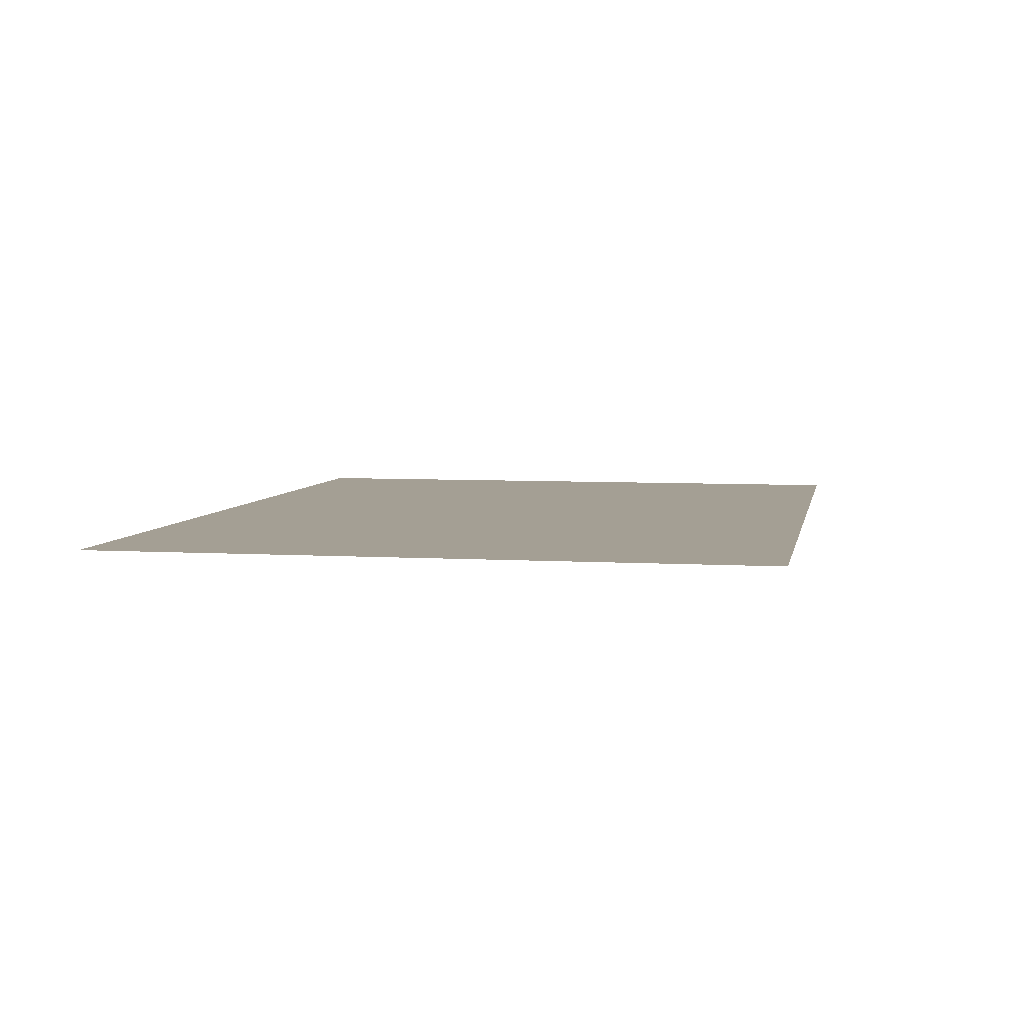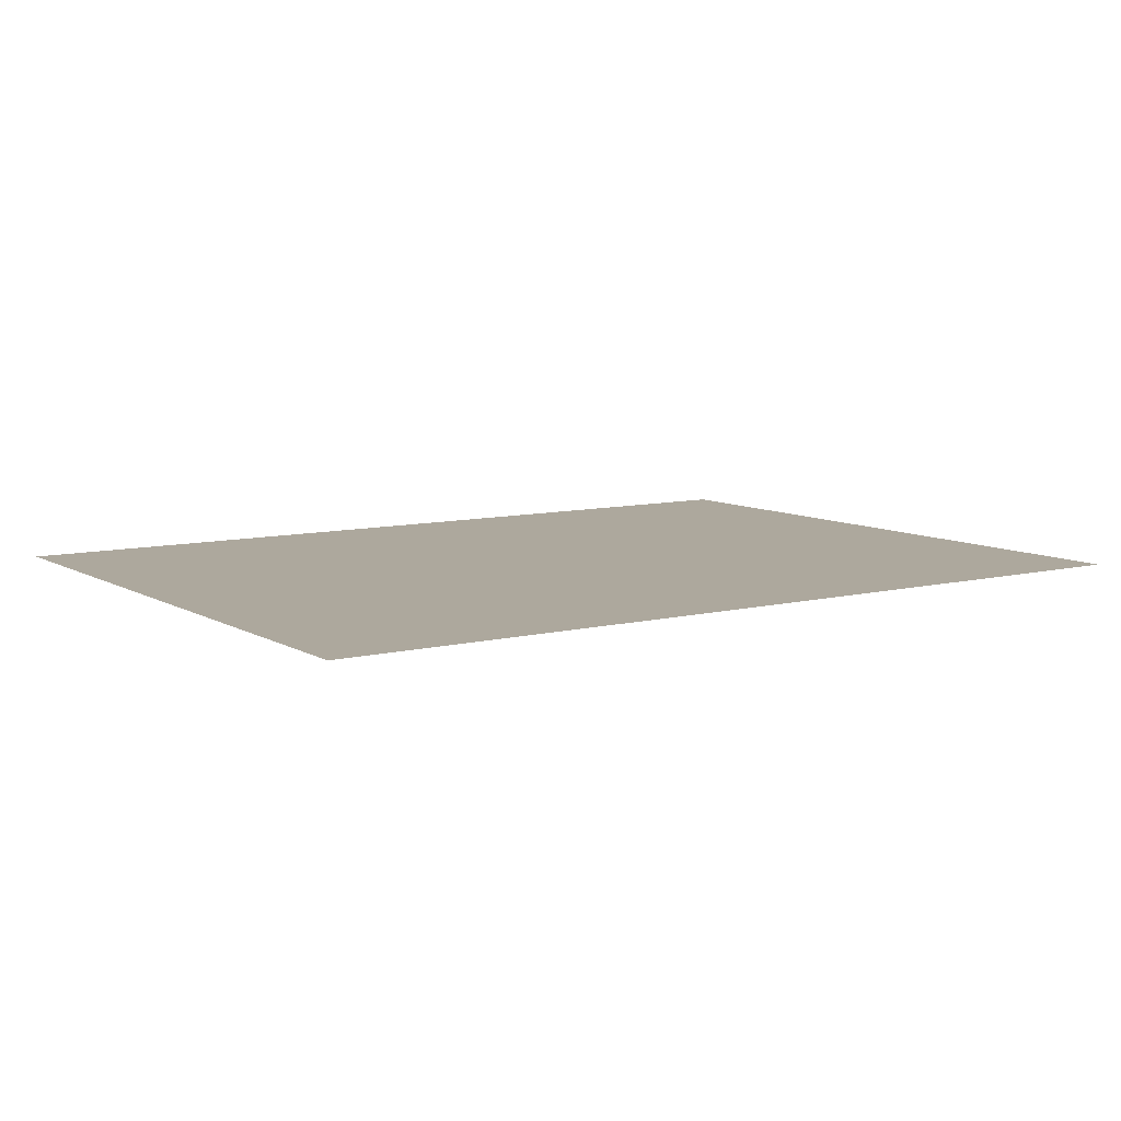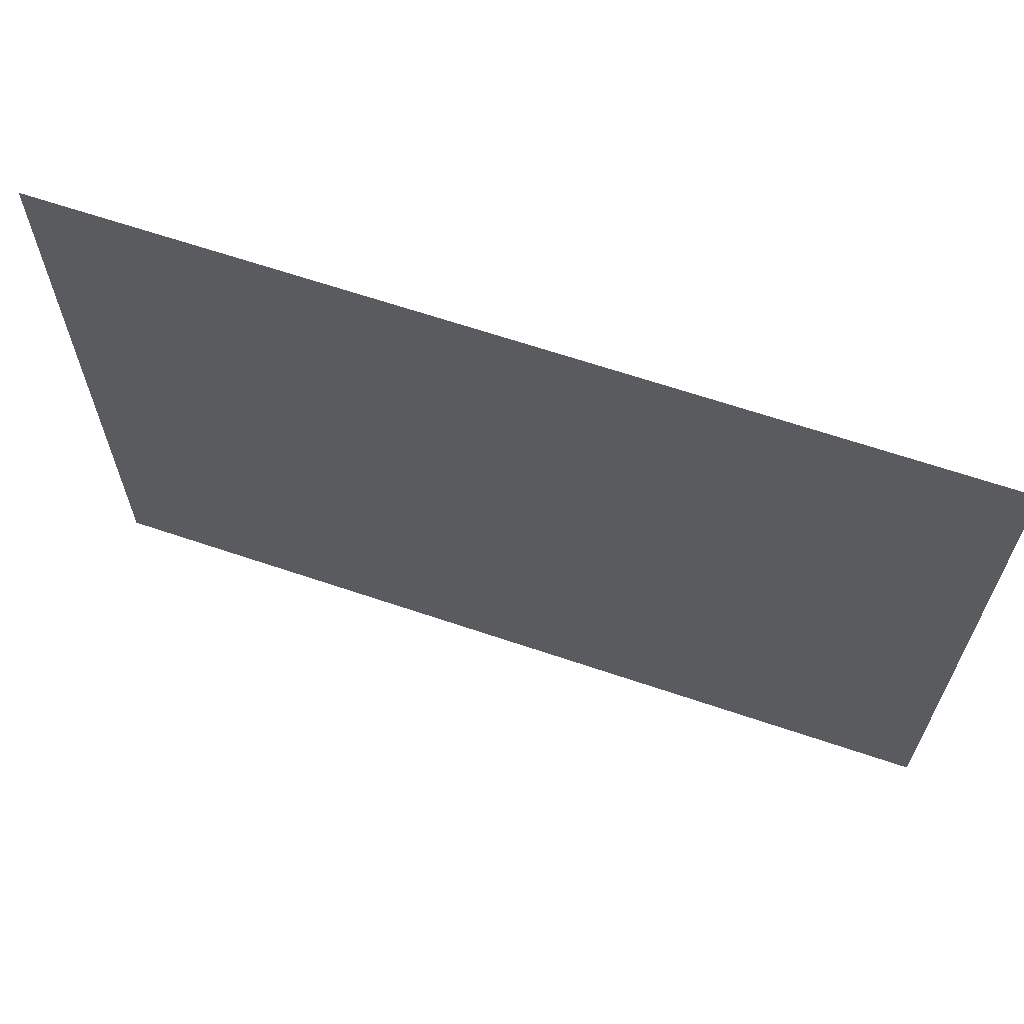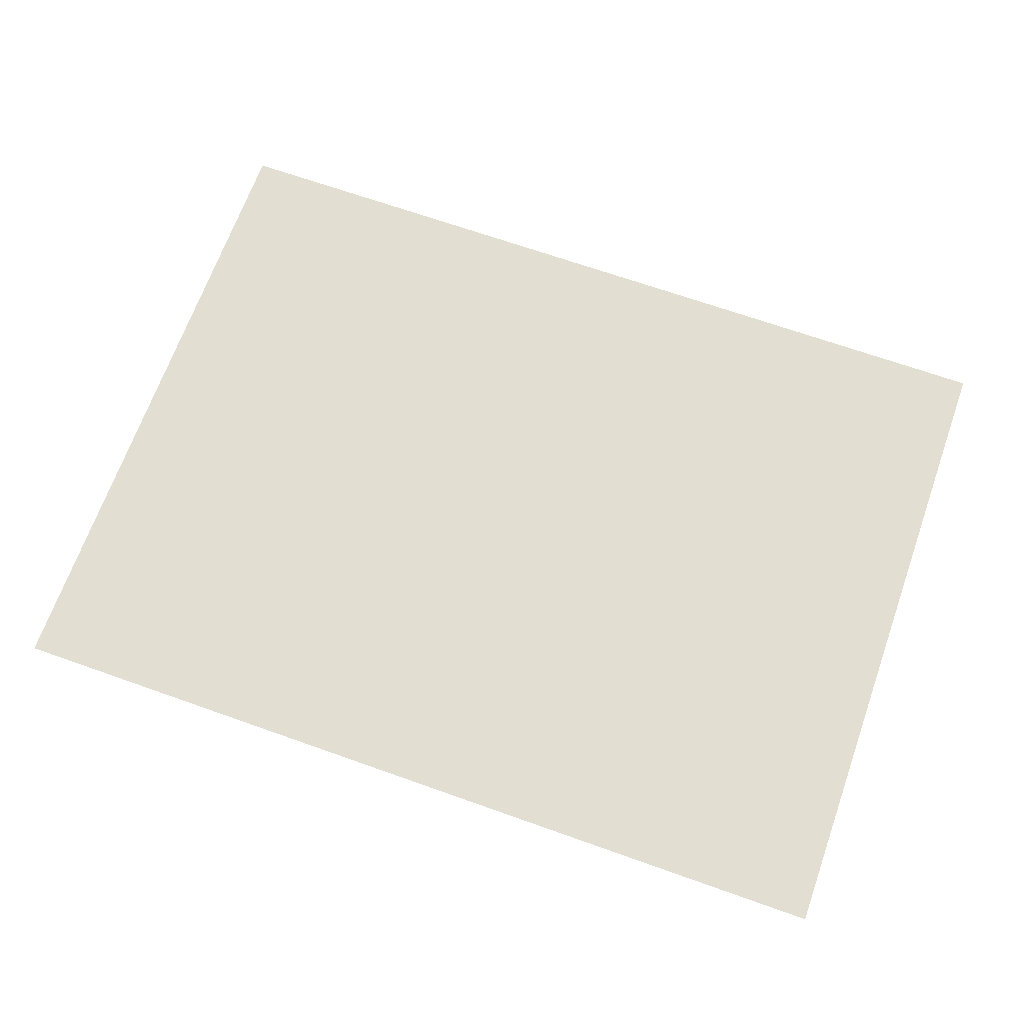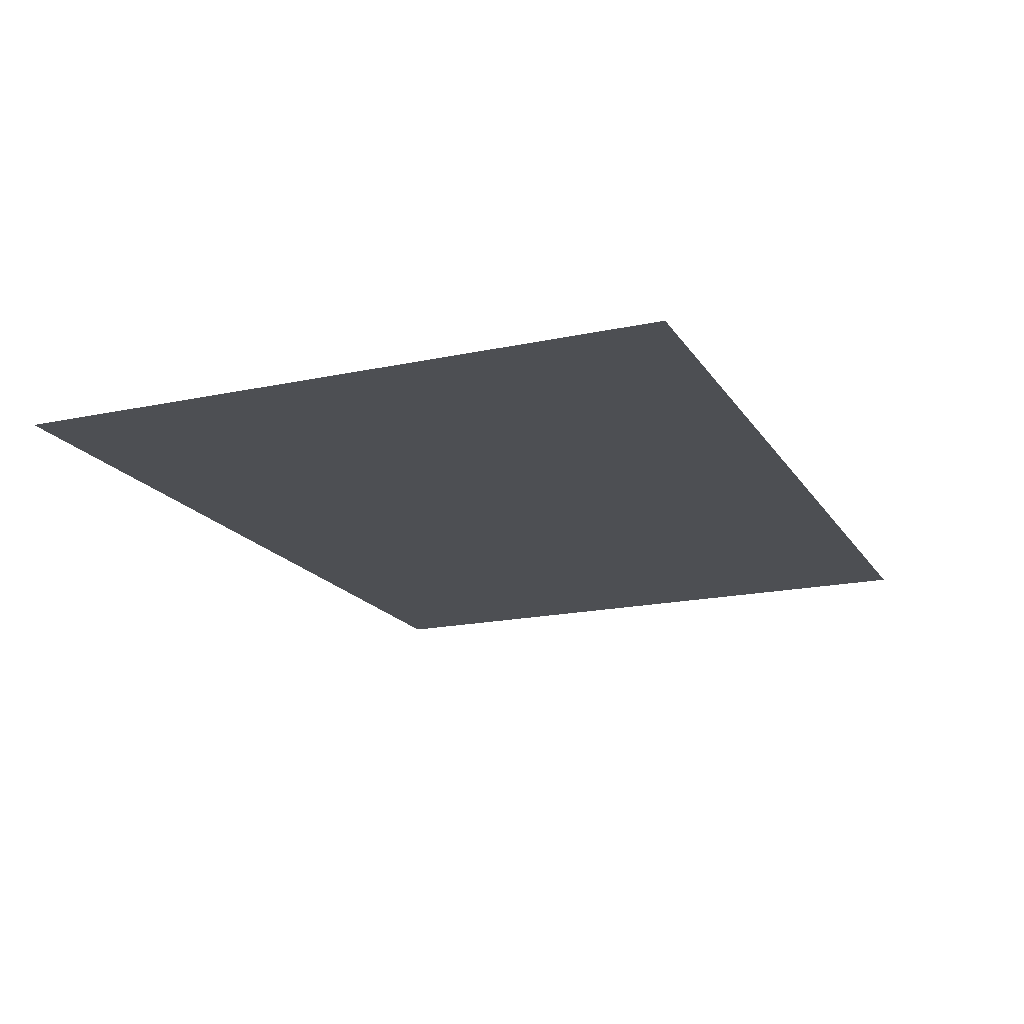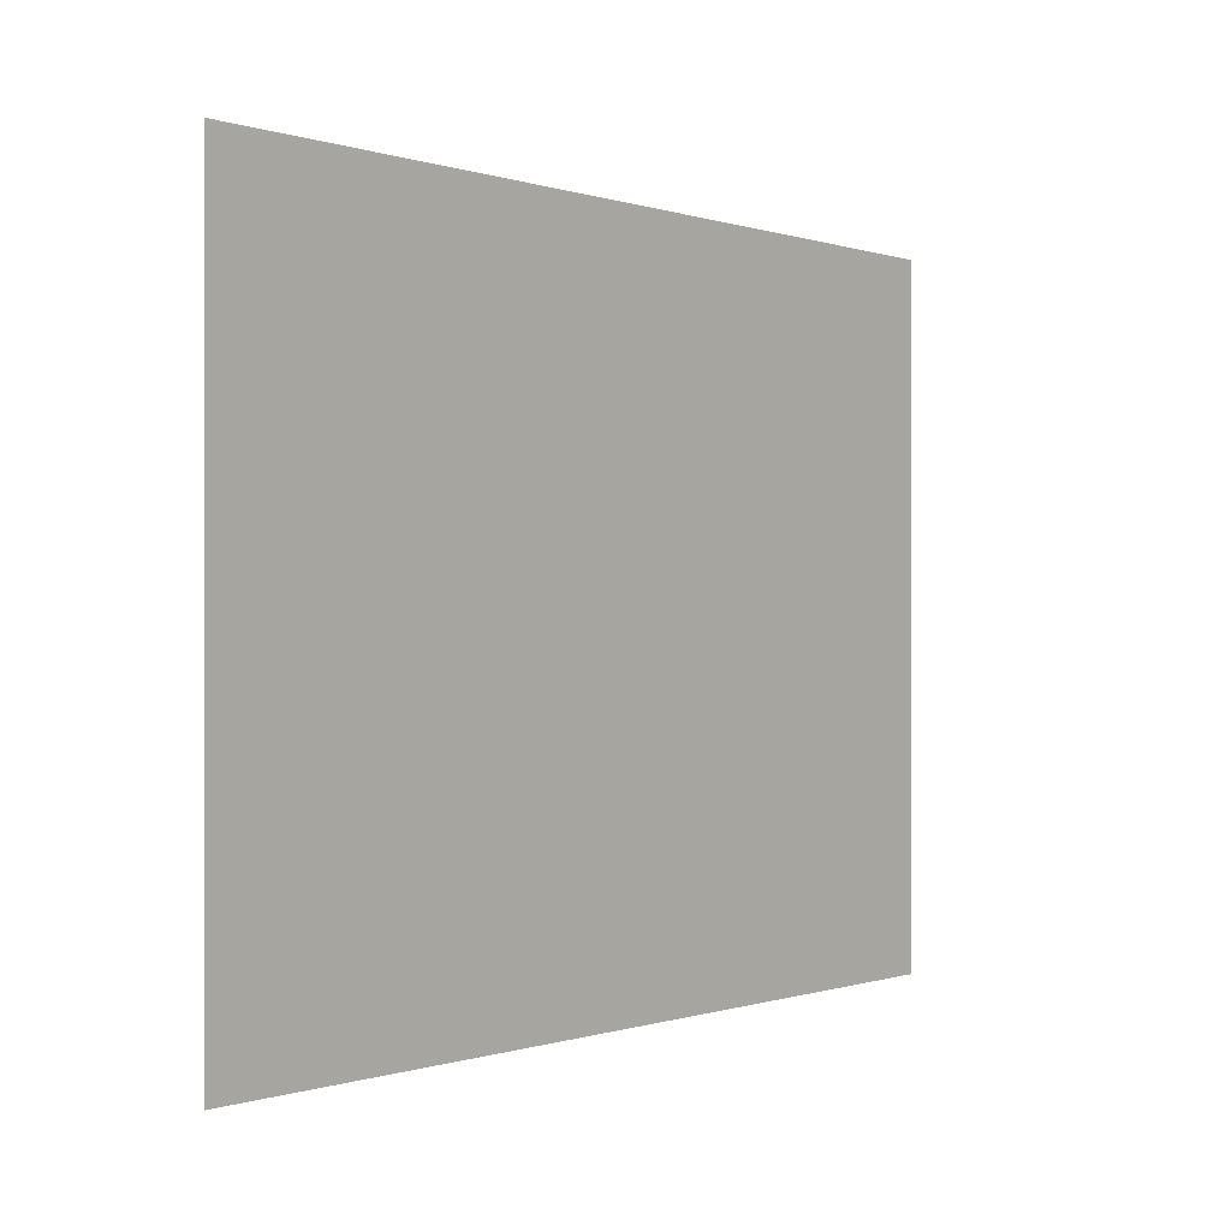
<metadata>
{"format":"obj","ext":"obj","renderer":"f3d","projection":"perspective","resolution":1024,"background":"white","views":[{"elev":5.5,"azim":100.8,"up":"+Z"},{"elev":8.7,"azim":146.1,"up":"+Z"},{"elev":64.6,"azim":18.9,"up":"+Y"},{"elev":68.0,"azim":-160.4,"up":"+Z"},{"elev":-18.0,"azim":-67.2,"up":"+Z"},{"elev":-0.2,"azim":128.1,"up":"+Y"}]}
</metadata>
<code>
v -1 -1.49 -1.9
v 1 -1.49 -1.9
v -1 0 -1.9
v 1 0 -1.9
f 1 2 3
f 3 2 4

</code>
